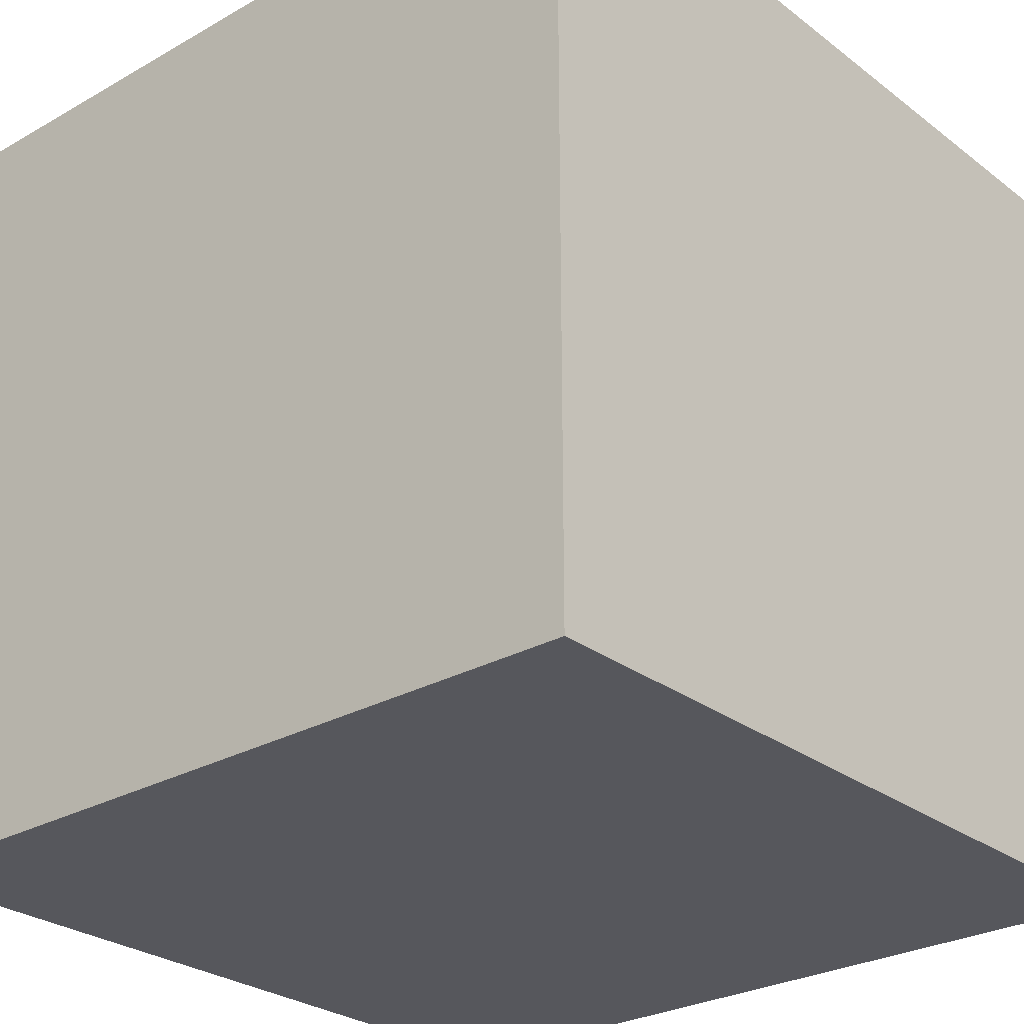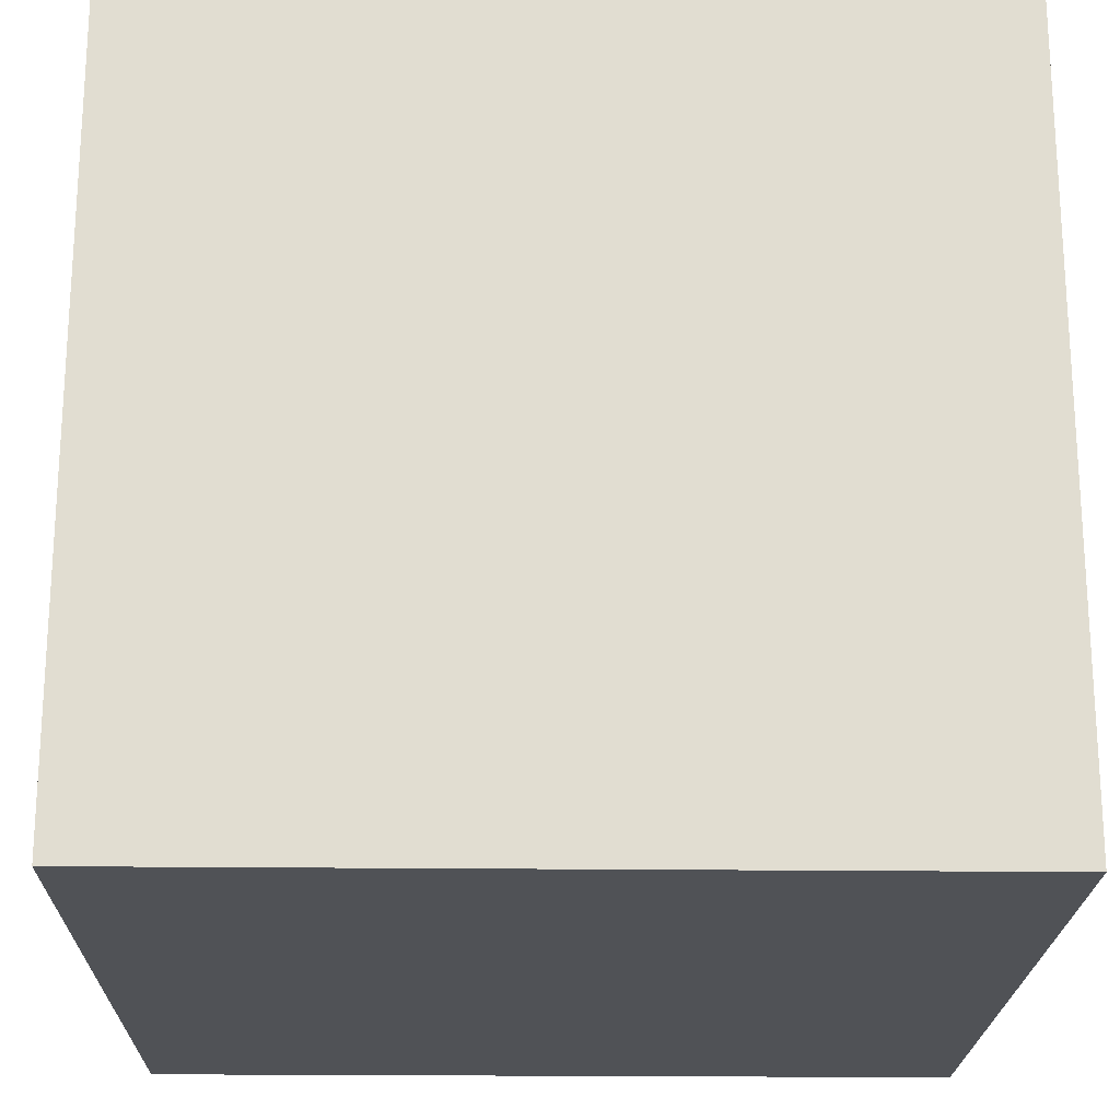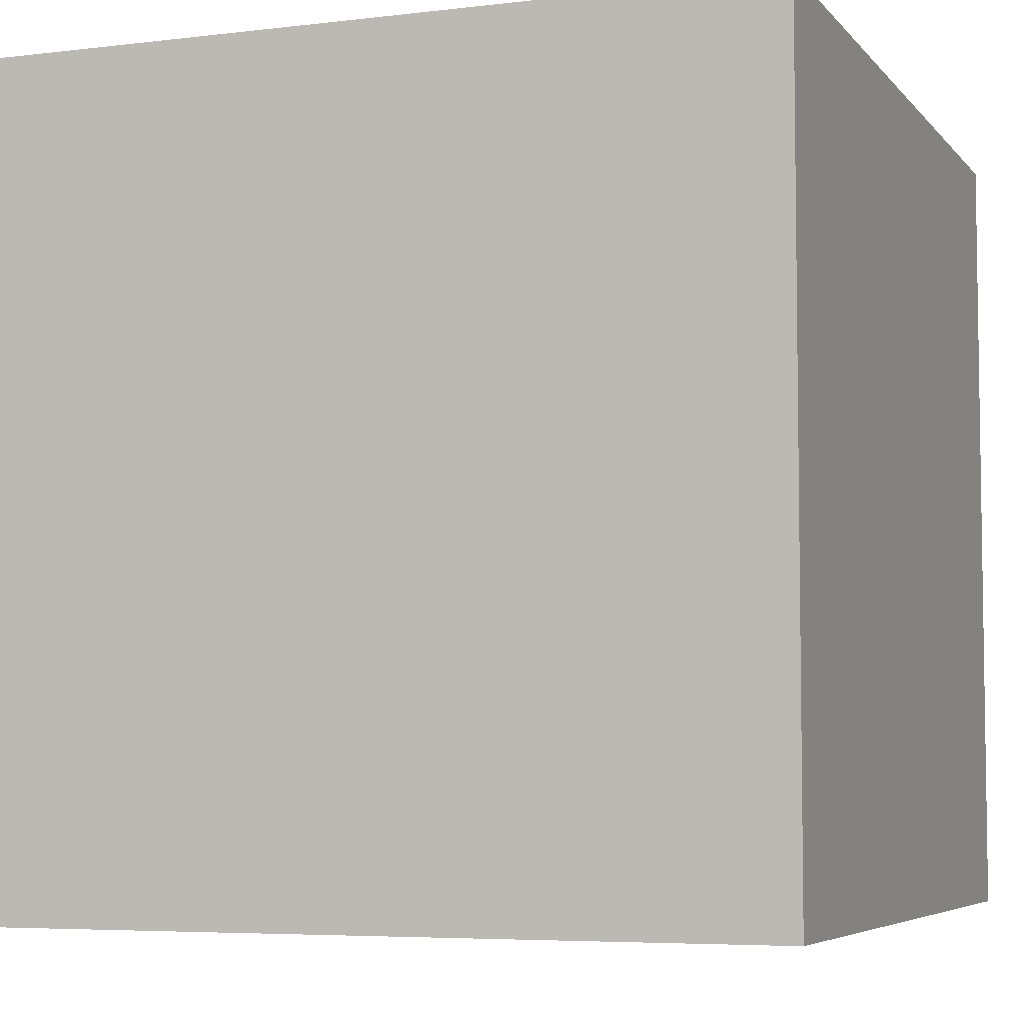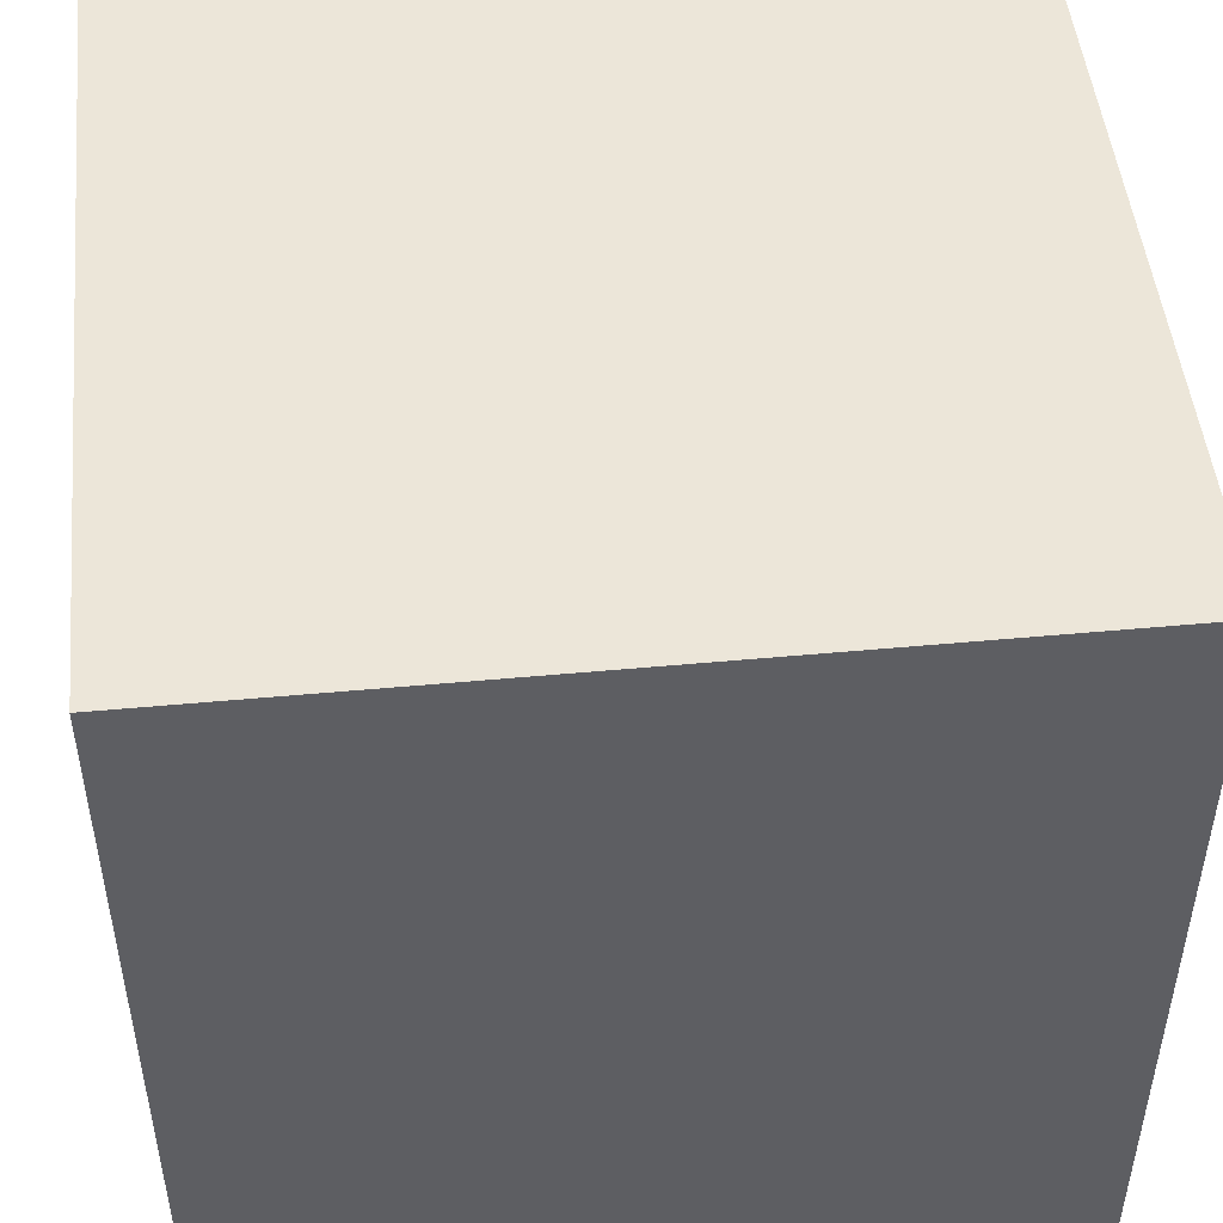
<metadata>
{"format":"obj","ext":"obj","renderer":"f3d","projection":"perspective","resolution":1024,"background":"white","views":[{"elev":-27.6,"azim":-139.0,"up":"+Y"},{"elev":-21.0,"azim":88.8,"up":"+Y"},{"elev":-5.6,"azim":-159.4,"up":"+Y"},{"elev":48.8,"azim":-95.9,"up":"+Y"}]}
</metadata>
<code>
g Redstone-Erz
v -0.5 -0.5 0.5
v -0.5 -0.375 0.5
v -0.375 -0.375 0.5
v -0.375 -0.5 0.5
v -0.5 -0.25 0.5
v -0.375 -0.25 0.5
v -0.5 -0.125 0.5
v -0.375 -0.125 0.5
v -0.5 0 0.5
v -0.375 0 0.5
v -0.5 0.125 0.5
v -0.375 0.125 0.5
v -0.5 0.25 0.5
v -0.375 0.25 0.5
v -0.5 0.375 0.5
v -0.375 0.375 0.5
v -0.5 0.5 0.5
v -0.375 0.5 0.5
v -0.25 -0.375 0.5
v -0.25 -0.5 0.5
v -0.25 -0.25 0.5
v -0.25 -0.125 0.5
v -0.25 0 0.5
v -0.25 0.125 0.5
v -0.25 0.25 0.5
v -0.25 0.375 0.5
v -0.25 0.5 0.5
v -0.125 -0.375 0.5
v -0.125 -0.5 0.5
v -0.125 -0.25 0.5
v -0.125 -0.125 0.5
v -0.125 0 0.5
v -0.125 0.125 0.5
v -0.125 0.25 0.5
v -0.125 0.375 0.5
v -0.125 0.5 0.5
v 0 -0.375 0.5
v 0 -0.5 0.5
v 0 -0.25 0.5
v 0 -0.125 0.5
v 0 0 0.5
v 0 0.125 0.5
v 0 0.25 0.5
v 0 0.375 0.5
v 0 0.5 0.5
v 0.125 -0.375 0.5
v 0.125 -0.5 0.5
v 0.125 -0.25 0.5
v 0.125 -0.125 0.5
v 0.125 0 0.5
v 0.125 0.125 0.5
v 0.125 0.25 0.5
v 0.125 0.375 0.5
v 0.125 0.5 0.5
v 0.25 -0.375 0.5
v 0.25 -0.5 0.5
v 0.25 -0.25 0.5
v 0.25 -0.125 0.5
v 0.25 0 0.5
v 0.25 0.125 0.5
v 0.25 0.25 0.5
v 0.25 0.375 0.5
v 0.25 0.5 0.5
v 0.375 -0.375 0.5
v 0.375 -0.5 0.5
v 0.375 -0.25 0.5
v 0.375 -0.125 0.5
v 0.375 0 0.5
v 0.375 0.125 0.5
v 0.375 0.25 0.5
v 0.375 0.375 0.5
v 0.375 0.5 0.5
v 0.5 -0.375 0.5
v 0.5 -0.5 0.5
v 0.5 -0.25 0.5
v 0.5 -0.125 0.5
v 0.5 0 0.5
v 0.5 0.125 0.5
v 0.5 0.25 0.5
v 0.5 0.375 0.5
v 0.5 0.5 0.5
v 0.5 -0.5 -0.5
v 0.5 -0.375 -0.5
v 0.375 -0.375 -0.5
v 0.375 -0.5 -0.5
v 0.5 -0.25 -0.5
v 0.375 -0.25 -0.5
v 0.5 -0.125 -0.5
v 0.375 -0.125 -0.5
v 0.5 0 -0.5
v 0.375 0 -0.5
v 0.5 0.125 -0.5
v 0.375 0.125 -0.5
v 0.5 0.25 -0.5
v 0.375 0.25 -0.5
v 0.5 0.375 -0.5
v 0.375 0.375 -0.5
v 0.5 0.5 -0.5
v 0.375 0.5 -0.5
v 0.25 -0.375 -0.5
v 0.25 -0.5 -0.5
v 0.25 -0.25 -0.5
v 0.25 -0.125 -0.5
v 0.25 0 -0.5
v 0.25 0.125 -0.5
v 0.25 0.25 -0.5
v 0.25 0.375 -0.5
v 0.25 0.5 -0.5
v 0.125 -0.375 -0.5
v 0.125 -0.5 -0.5
v 0.125 -0.25 -0.5
v 0.125 -0.125 -0.5
v 0.125 0 -0.5
v 0.125 0.125 -0.5
v 0.125 0.25 -0.5
v 0.125 0.375 -0.5
v 0.125 0.5 -0.5
v 0 -0.375 -0.5
v 0 -0.5 -0.5
v 0 -0.25 -0.5
v 0 -0.125 -0.5
v 0 0 -0.5
v 0 0.125 -0.5
v 0 0.25 -0.5
v 0 0.375 -0.5
v 0 0.5 -0.5
v -0.125 -0.375 -0.5
v -0.125 -0.5 -0.5
v -0.125 -0.25 -0.5
v -0.125 -0.125 -0.5
v -0.125 0 -0.5
v -0.125 0.125 -0.5
v -0.125 0.25 -0.5
v -0.125 0.375 -0.5
v -0.125 0.5 -0.5
v -0.25 -0.375 -0.5
v -0.25 -0.5 -0.5
v -0.25 -0.25 -0.5
v -0.25 -0.125 -0.5
v -0.25 0 -0.5
v -0.25 0.125 -0.5
v -0.25 0.25 -0.5
v -0.25 0.375 -0.5
v -0.25 0.5 -0.5
v -0.375 -0.375 -0.5
v -0.375 -0.5 -0.5
v -0.375 -0.25 -0.5
v -0.375 -0.125 -0.5
v -0.375 0 -0.5
v -0.375 0.125 -0.5
v -0.375 0.25 -0.5
v -0.375 0.375 -0.5
v -0.375 0.5 -0.5
v -0.5 -0.375 -0.5
v -0.5 -0.5 -0.5
v -0.5 -0.25 -0.5
v -0.5 -0.125 -0.5
v -0.5 0 -0.5
v -0.5 0.125 -0.5
v -0.5 0.25 -0.5
v -0.5 0.375 -0.5
v -0.5 0.5 -0.5
v -0.5 -0.375 -0.375
v -0.5 -0.5 -0.375
v -0.5 -0.25 -0.375
v -0.5 -0.125 -0.375
v -0.5 0 -0.375
v -0.5 0.125 -0.375
v -0.5 0.25 -0.375
v -0.5 0.375 -0.375
v -0.5 0.5 -0.375
v -0.5 -0.375 -0.25
v -0.5 -0.5 -0.25
v -0.5 -0.25 -0.25
v -0.5 -0.125 -0.25
v -0.5 0 -0.25
v -0.5 0.125 -0.25
v -0.5 0.25 -0.25
v -0.5 0.375 -0.25
v -0.5 0.5 -0.25
v -0.5 -0.375 -0.125
v -0.5 -0.5 -0.125
v -0.5 -0.25 -0.125
v -0.5 -0.125 -0.125
v -0.5 0 -0.125
v -0.5 0.125 -0.125
v -0.5 0.25 -0.125
v -0.5 0.375 -0.125
v -0.5 0.5 -0.125
v -0.5 -0.375 0
v -0.5 -0.5 0
v -0.5 -0.25 0
v -0.5 -0.125 0
v -0.5 0 0
v -0.5 0.125 0
v -0.5 0.25 0
v -0.5 0.375 0
v -0.5 0.5 0
v -0.5 -0.375 0.125
v -0.5 -0.5 0.125
v -0.5 -0.25 0.125
v -0.5 -0.125 0.125
v -0.5 0 0.125
v -0.5 0.125 0.125
v -0.5 0.25 0.125
v -0.5 0.375 0.125
v -0.5 0.5 0.125
v -0.5 -0.375 0.25
v -0.5 -0.5 0.25
v -0.5 -0.25 0.25
v -0.5 -0.125 0.25
v -0.5 0 0.25
v -0.5 0.125 0.25
v -0.5 0.25 0.25
v -0.5 0.375 0.25
v -0.5 0.5 0.25
v -0.5 -0.375 0.375
v -0.5 -0.5 0.375
v -0.5 -0.25 0.375
v -0.5 -0.125 0.375
v -0.5 0 0.375
v -0.5 0.125 0.375
v -0.5 0.25 0.375
v -0.5 0.375 0.375
v -0.5 0.5 0.375
v 0.5 -0.375 0.375
v 0.5 -0.5 0.375
v 0.5 -0.25 0.375
v 0.5 -0.125 0.375
v 0.5 0 0.375
v 0.5 0.125 0.375
v 0.5 0.25 0.375
v 0.5 0.375 0.375
v 0.5 0.5 0.375
v 0.5 -0.375 0.25
v 0.5 -0.5 0.25
v 0.5 -0.25 0.25
v 0.5 -0.125 0.25
v 0.5 0 0.25
v 0.5 0.125 0.25
v 0.5 0.25 0.25
v 0.5 0.375 0.25
v 0.5 0.5 0.25
v 0.5 -0.375 0.125
v 0.5 -0.5 0.125
v 0.5 -0.25 0.125
v 0.5 -0.125 0.125
v 0.5 0 0.125
v 0.5 0.125 0.125
v 0.5 0.25 0.125
v 0.5 0.375 0.125
v 0.5 0.5 0.125
v 0.5 -0.375 0
v 0.5 -0.5 0
v 0.5 -0.25 0
v 0.5 -0.125 0
v 0.5 0 0
v 0.5 0.125 0
v 0.5 0.25 0
v 0.5 0.375 0
v 0.5 0.5 0
v 0.5 -0.375 -0.125
v 0.5 -0.5 -0.125
v 0.5 -0.25 -0.125
v 0.5 -0.125 -0.125
v 0.5 0 -0.125
v 0.5 0.125 -0.125
v 0.5 0.25 -0.125
v 0.5 0.375 -0.125
v 0.5 0.5 -0.125
v 0.5 -0.375 -0.25
v 0.5 -0.5 -0.25
v 0.5 -0.25 -0.25
v 0.5 -0.125 -0.25
v 0.5 0 -0.25
v 0.5 0.125 -0.25
v 0.5 0.25 -0.25
v 0.5 0.375 -0.25
v 0.5 0.5 -0.25
v 0.5 -0.375 -0.375
v 0.5 -0.5 -0.375
v 0.5 -0.25 -0.375
v 0.5 -0.125 -0.375
v 0.5 0 -0.375
v 0.5 0.125 -0.375
v 0.5 0.25 -0.375
v 0.5 0.375 -0.375
v 0.5 0.5 -0.375
v -0.375 0.5 0.375
v -0.375 0.5 0.25
v -0.375 0.5 0.125
v -0.375 0.5 0
v -0.375 0.5 -0.125
v -0.375 0.5 -0.25
v -0.375 0.5 -0.375
v -0.25 0.5 0.375
v -0.25 0.5 0.25
v -0.25 0.5 0.125
v -0.25 0.5 0
v -0.25 0.5 -0.125
v -0.25 0.5 -0.25
v -0.25 0.5 -0.375
v -0.125 0.5 0.375
v -0.125 0.5 0.25
v -0.125 0.5 0.125
v -0.125 0.5 0
v -0.125 0.5 -0.125
v -0.125 0.5 -0.25
v -0.125 0.5 -0.375
v 0 0.5 0.375
v 0 0.5 0.25
v 0 0.5 0.125
v 0 0.5 0
v 0 0.5 -0.125
v 0 0.5 -0.25
v 0 0.5 -0.375
v 0.125 0.5 0.375
v 0.125 0.5 0.25
v 0.125 0.5 0.125
v 0.125 0.5 0
v 0.125 0.5 -0.125
v 0.125 0.5 -0.25
v 0.125 0.5 -0.375
v 0.25 0.5 0.375
v 0.25 0.5 0.25
v 0.25 0.5 0.125
v 0.25 0.5 0
v 0.25 0.5 -0.125
v 0.25 0.5 -0.25
v 0.25 0.5 -0.375
v 0.375 0.5 0.375
v 0.375 0.5 0.25
v 0.375 0.5 0.125
v 0.375 0.5 0
v 0.375 0.5 -0.125
v 0.375 0.5 -0.25
v 0.375 0.5 -0.375
v -0.375 -0.5 -0.375
v -0.375 -0.5 -0.25
v -0.375 -0.5 -0.125
v -0.375 -0.5 0
v -0.375 -0.5 0.125
v -0.375 -0.5 0.25
v -0.375 -0.5 0.375
v -0.25 -0.5 -0.375
v -0.25 -0.5 -0.25
v -0.25 -0.5 -0.125
v -0.25 -0.5 0
v -0.25 -0.5 0.125
v -0.25 -0.5 0.25
v -0.25 -0.5 0.375
v -0.125 -0.5 -0.375
v -0.125 -0.5 -0.25
v -0.125 -0.5 -0.125
v -0.125 -0.5 0
v -0.125 -0.5 0.125
v -0.125 -0.5 0.25
v -0.125 -0.5 0.375
v 0 -0.5 -0.375
v 0 -0.5 -0.25
v 0 -0.5 -0.125
v 0 -0.5 0
v 0 -0.5 0.125
v 0 -0.5 0.25
v 0 -0.5 0.375
v 0.125 -0.5 -0.375
v 0.125 -0.5 -0.25
v 0.125 -0.5 -0.125
v 0.125 -0.5 0
v 0.125 -0.5 0.125
v 0.125 -0.5 0.25
v 0.125 -0.5 0.375
v 0.25 -0.5 -0.375
v 0.25 -0.5 -0.25
v 0.25 -0.5 -0.125
v 0.25 -0.5 0
v 0.25 -0.5 0.125
v 0.25 -0.5 0.25
v 0.25 -0.5 0.375
v 0.375 -0.5 -0.375
v 0.375 -0.5 -0.25
v 0.375 -0.5 -0.125
v 0.375 -0.5 0
v 0.375 -0.5 0.125
v 0.375 -0.5 0.25
v 0.375 -0.5 0.375
f 4 3 2 1
f 3 6 5 2
f 6 8 7 5
f 8 10 9 7
f 10 12 11 9
f 12 14 13 11
f 14 16 15 13
f 16 18 17 15
f 20 19 3 4
f 19 21 6 3
f 21 22 8 6
f 22 23 10 8
f 23 24 12 10
f 24 25 14 12
f 25 26 16 14
f 26 27 18 16
f 29 28 19 20
f 28 30 21 19
f 30 31 22 21
f 31 32 23 22
f 32 33 24 23
f 33 34 25 24
f 34 35 26 25
f 35 36 27 26
f 38 37 28 29
f 37 39 30 28
f 39 40 31 30
f 40 41 32 31
f 41 42 33 32
f 42 43 34 33
f 43 44 35 34
f 44 45 36 35
f 47 46 37 38
f 46 48 39 37
f 48 49 40 39
f 49 50 41 40
f 50 51 42 41
f 51 52 43 42
f 52 53 44 43
f 53 54 45 44
f 56 55 46 47
f 55 57 48 46
f 57 58 49 48
f 58 59 50 49
f 59 60 51 50
f 60 61 52 51
f 61 62 53 52
f 62 63 54 53
f 65 64 55 56
f 64 66 57 55
f 66 67 58 57
f 67 68 59 58
f 68 69 60 59
f 69 70 61 60
f 70 71 62 61
f 71 72 63 62
f 74 73 64 65
f 73 75 66 64
f 75 76 67 66
f 76 77 68 67
f 77 78 69 68
f 78 79 70 69
f 79 80 71 70
f 80 81 72 71
f 85 84 83 82
f 84 87 86 83
f 87 89 88 86
f 89 91 90 88
f 91 93 92 90
f 93 95 94 92
f 95 97 96 94
f 97 99 98 96
f 101 100 84 85
f 100 102 87 84
f 102 103 89 87
f 103 104 91 89
f 104 105 93 91
f 105 106 95 93
f 106 107 97 95
f 107 108 99 97
f 110 109 100 101
f 109 111 102 100
f 111 112 103 102
f 112 113 104 103
f 113 114 105 104
f 114 115 106 105
f 115 116 107 106
f 116 117 108 107
f 119 118 109 110
f 118 120 111 109
f 120 121 112 111
f 121 122 113 112
f 122 123 114 113
f 123 124 115 114
f 124 125 116 115
f 125 126 117 116
f 128 127 118 119
f 127 129 120 118
f 129 130 121 120
f 130 131 122 121
f 131 132 123 122
f 132 133 124 123
f 133 134 125 124
f 134 135 126 125
f 137 136 127 128
f 136 138 129 127
f 138 139 130 129
f 139 140 131 130
f 140 141 132 131
f 141 142 133 132
f 142 143 134 133
f 143 144 135 134
f 146 145 136 137
f 145 147 138 136
f 147 148 139 138
f 148 149 140 139
f 149 150 141 140
f 150 151 142 141
f 151 152 143 142
f 152 153 144 143
f 155 154 145 146
f 154 156 147 145
f 156 157 148 147
f 157 158 149 148
f 158 159 150 149
f 159 160 151 150
f 160 161 152 151
f 161 162 153 152
f 164 163 154 155
f 163 165 156 154
f 165 166 157 156
f 166 167 158 157
f 167 168 159 158
f 168 169 160 159
f 169 170 161 160
f 170 171 162 161
f 173 172 163 164
f 172 174 165 163
f 174 175 166 165
f 175 176 167 166
f 176 177 168 167
f 177 178 169 168
f 178 179 170 169
f 179 180 171 170
f 182 181 172 173
f 181 183 174 172
f 183 184 175 174
f 184 185 176 175
f 185 186 177 176
f 186 187 178 177
f 187 188 179 178
f 188 189 180 179
f 191 190 181 182
f 190 192 183 181
f 192 193 184 183
f 193 194 185 184
f 194 195 186 185
f 195 196 187 186
f 196 197 188 187
f 197 198 189 188
f 200 199 190 191
f 199 201 192 190
f 201 202 193 192
f 202 203 194 193
f 203 204 195 194
f 204 205 196 195
f 205 206 197 196
f 206 207 198 197
f 209 208 199 200
f 208 210 201 199
f 210 211 202 201
f 211 212 203 202
f 212 213 204 203
f 213 214 205 204
f 214 215 206 205
f 215 216 207 206
f 218 217 208 209
f 217 219 210 208
f 219 220 211 210
f 220 221 212 211
f 221 222 213 212
f 222 223 214 213
f 223 224 215 214
f 224 225 216 215
f 1 2 217 218
f 2 5 219 217
f 5 7 220 219
f 7 9 221 220
f 9 11 222 221
f 11 13 223 222
f 13 15 224 223
f 15 17 225 224
f 227 226 73 74
f 226 228 75 73
f 228 229 76 75
f 229 230 77 76
f 230 231 78 77
f 231 232 79 78
f 232 233 80 79
f 233 234 81 80
f 236 235 226 227
f 235 237 228 226
f 237 238 229 228
f 238 239 230 229
f 239 240 231 230
f 240 241 232 231
f 241 242 233 232
f 242 243 234 233
f 245 244 235 236
f 244 246 237 235
f 246 247 238 237
f 247 248 239 238
f 248 249 240 239
f 249 250 241 240
f 250 251 242 241
f 251 252 243 242
f 254 253 244 245
f 253 255 246 244
f 255 256 247 246
f 256 257 248 247
f 257 258 249 248
f 258 259 250 249
f 259 260 251 250
f 260 261 252 251
f 263 262 253 254
f 262 264 255 253
f 264 265 256 255
f 265 266 257 256
f 266 267 258 257
f 267 268 259 258
f 268 269 260 259
f 269 270 261 260
f 272 271 262 263
f 271 273 264 262
f 273 274 265 264
f 274 275 266 265
f 275 276 267 266
f 276 277 268 267
f 277 278 269 268
f 278 279 270 269
f 281 280 271 272
f 280 282 273 271
f 282 283 274 273
f 283 284 275 274
f 284 285 276 275
f 285 286 277 276
f 286 287 278 277
f 287 288 279 278
f 82 83 280 281
f 83 86 282 280
f 86 88 283 282
f 88 90 284 283
f 90 92 285 284
f 92 94 286 285
f 94 96 287 286
f 96 98 288 287
f 18 289 225 17
f 289 290 216 225
f 290 291 207 216
f 291 292 198 207
f 292 293 189 198
f 293 294 180 189
f 294 295 171 180
f 295 153 162 171
f 27 296 289 18
f 296 297 290 289
f 297 298 291 290
f 298 299 292 291
f 299 300 293 292
f 300 301 294 293
f 301 302 295 294
f 302 144 153 295
f 36 303 296 27
f 303 304 297 296
f 304 305 298 297
f 305 306 299 298
f 306 307 300 299
f 307 308 301 300
f 308 309 302 301
f 309 135 144 302
f 45 310 303 36
f 310 311 304 303
f 311 312 305 304
f 312 313 306 305
f 313 314 307 306
f 314 315 308 307
f 315 316 309 308
f 316 126 135 309
f 54 317 310 45
f 317 318 311 310
f 318 319 312 311
f 319 320 313 312
f 320 321 314 313
f 321 322 315 314
f 322 323 316 315
f 323 117 126 316
f 63 324 317 54
f 324 325 318 317
f 325 326 319 318
f 326 327 320 319
f 327 328 321 320
f 328 329 322 321
f 329 330 323 322
f 330 108 117 323
f 72 331 324 63
f 331 332 325 324
f 332 333 326 325
f 333 334 327 326
f 334 335 328 327
f 335 336 329 328
f 336 337 330 329
f 337 99 108 330
f 81 234 331 72
f 234 243 332 331
f 243 252 333 332
f 252 261 334 333
f 261 270 335 334
f 270 279 336 335
f 279 288 337 336
f 288 98 99 337
f 146 338 164 155
f 338 339 173 164
f 339 340 182 173
f 340 341 191 182
f 341 342 200 191
f 342 343 209 200
f 343 344 218 209
f 344 4 1 218
f 137 345 338 146
f 345 346 339 338
f 346 347 340 339
f 347 348 341 340
f 348 349 342 341
f 349 350 343 342
f 350 351 344 343
f 351 20 4 344
f 128 352 345 137
f 352 353 346 345
f 353 354 347 346
f 354 355 348 347
f 355 356 349 348
f 356 357 350 349
f 357 358 351 350
f 358 29 20 351
f 119 359 352 128
f 359 360 353 352
f 360 361 354 353
f 361 362 355 354
f 362 363 356 355
f 363 364 357 356
f 364 365 358 357
f 365 38 29 358
f 110 366 359 119
f 366 367 360 359
f 367 368 361 360
f 368 369 362 361
f 369 370 363 362
f 370 371 364 363
f 371 372 365 364
f 372 47 38 365
f 101 373 366 110
f 373 374 367 366
f 374 375 368 367
f 375 376 369 368
f 376 377 370 369
f 377 378 371 370
f 378 379 372 371
f 379 56 47 372
f 85 380 373 101
f 380 381 374 373
f 381 382 375 374
f 382 383 376 375
f 383 384 377 376
f 384 385 378 377
f 385 386 379 378
f 386 65 56 379
f 82 281 380 85
f 281 272 381 380
f 272 263 382 381
f 263 254 383 382
f 254 245 384 383
f 245 236 385 384
f 236 227 386 385
f 227 74 65 386

</code>
